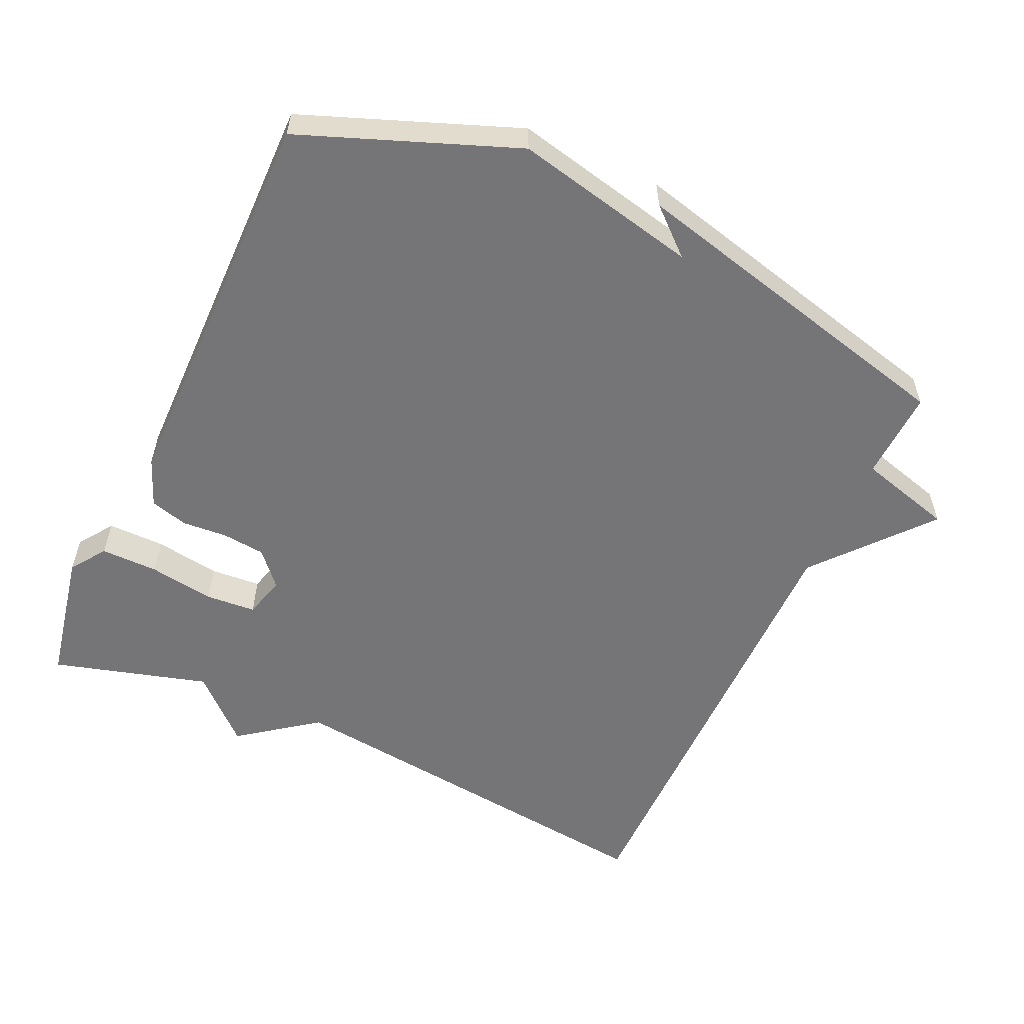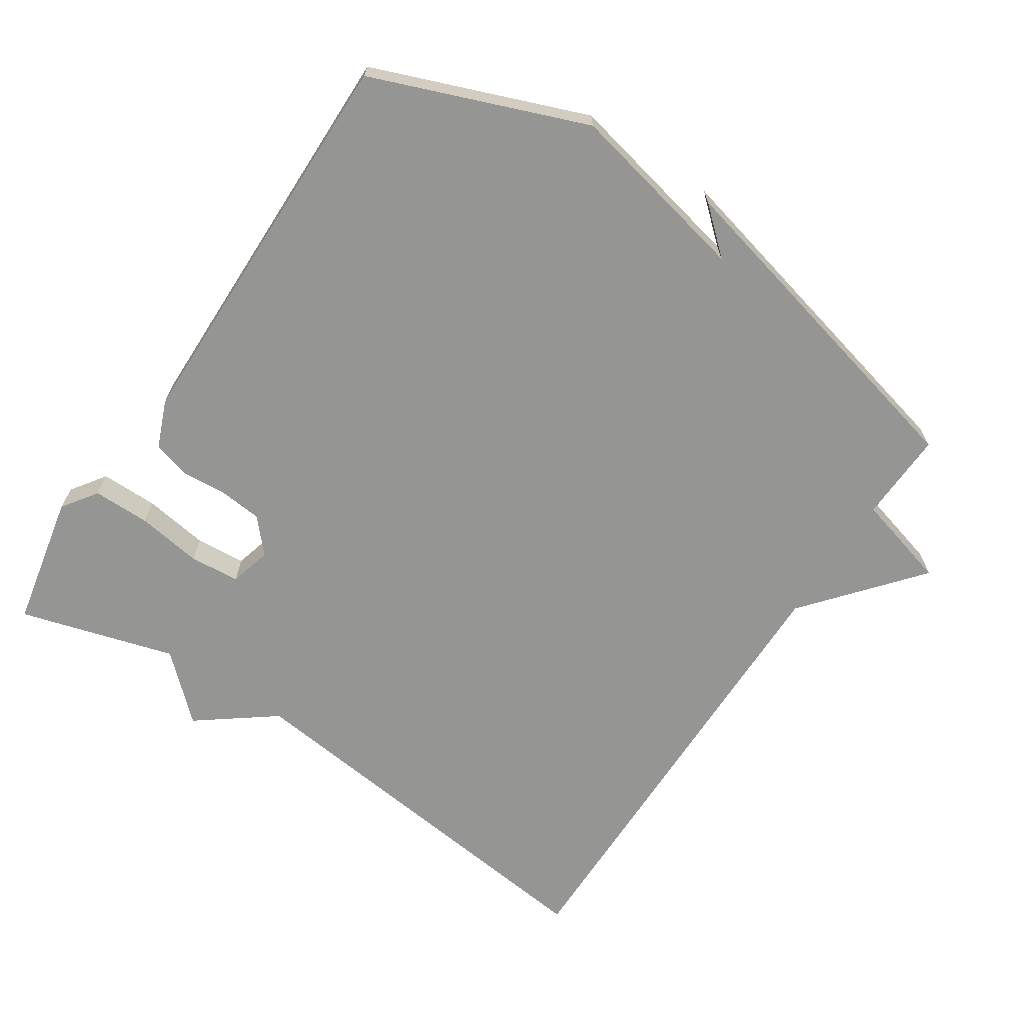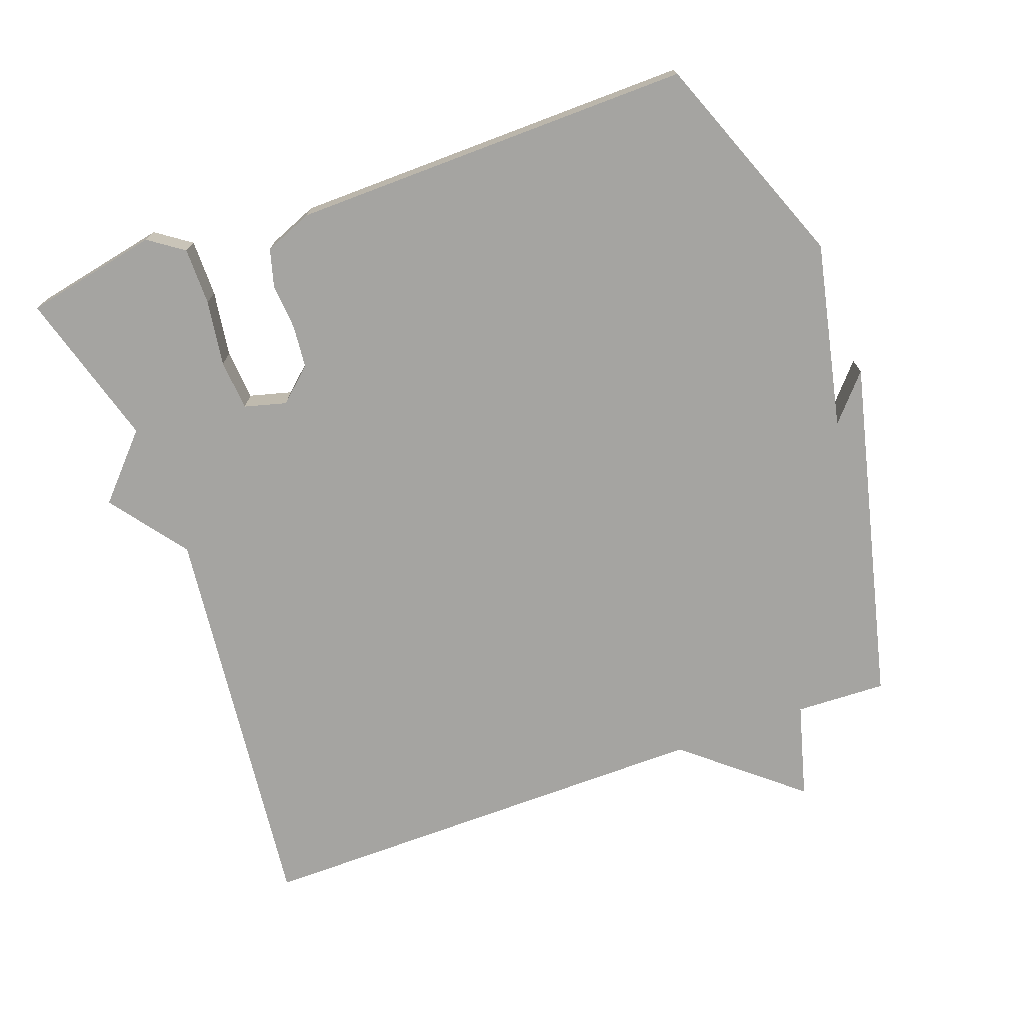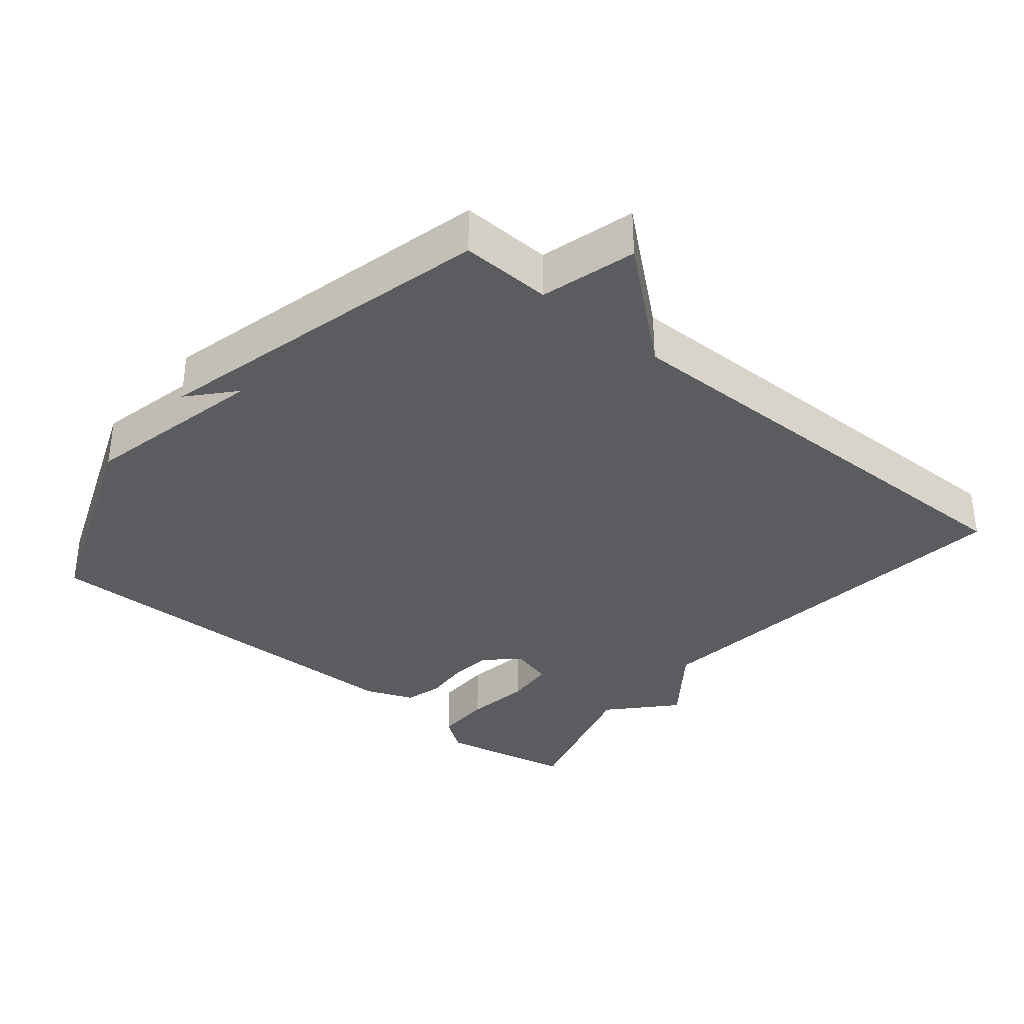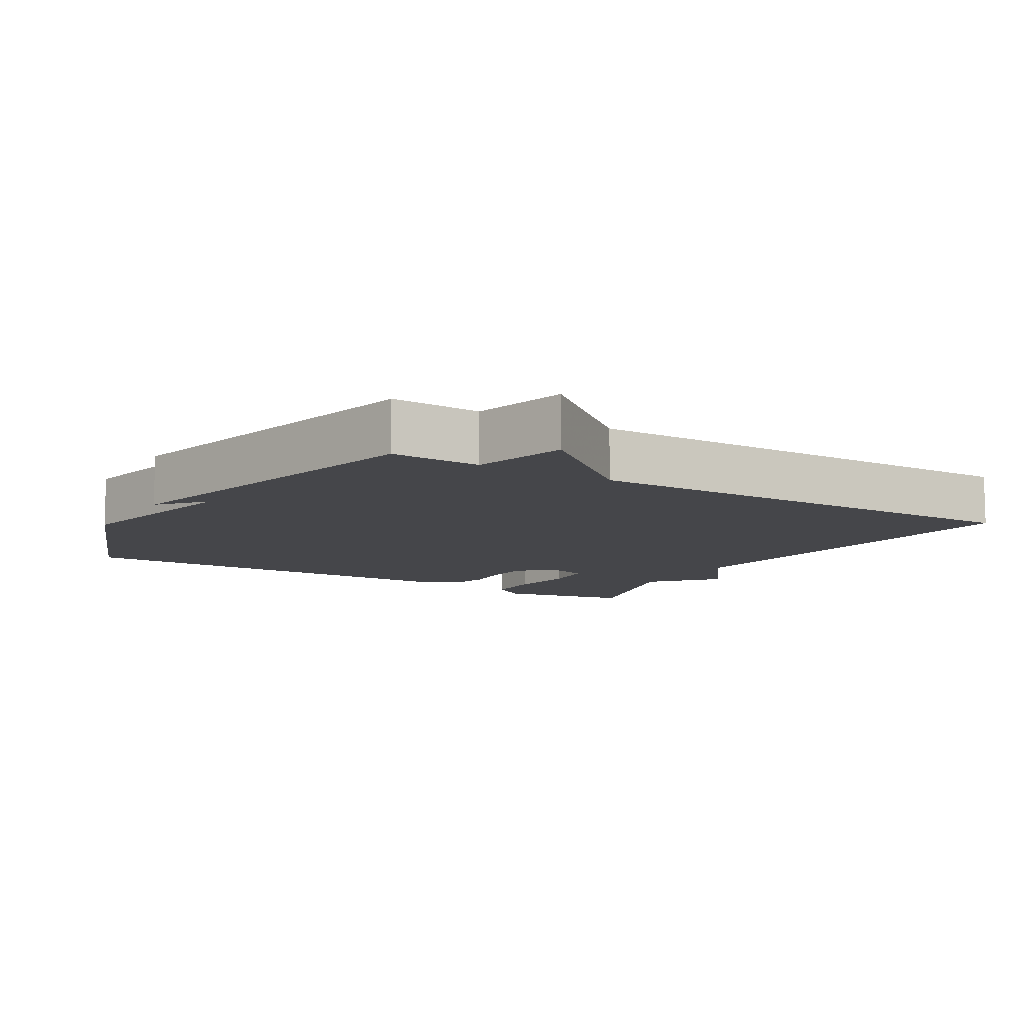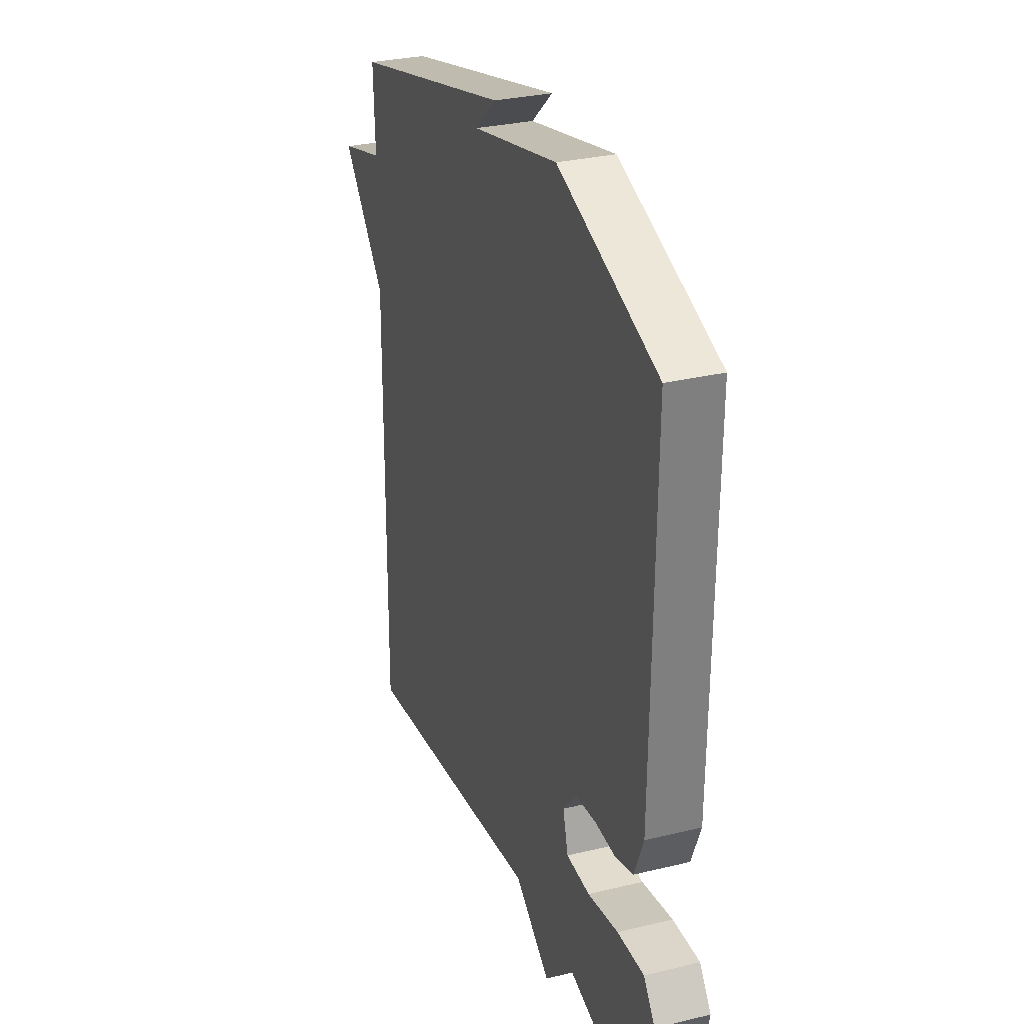
<metadata>
{"format":"obj","ext":"obj","renderer":"f3d","projection":"perspective","resolution":1024,"background":"white","views":[{"elev":-56.6,"azim":-24.9,"up":"+Y"},{"elev":-67.4,"azim":-33.5,"up":"+Y"},{"elev":-73.2,"azim":-70.1,"up":"+Y"},{"elev":-34.8,"azim":50.3,"up":"+Y"},{"elev":-9.9,"azim":58.9,"up":"+Y"},{"elev":29.8,"azim":-109.6,"up":"+Z"}]}
</metadata>
<code>
v 0.5 0.07 -0.5
v -0.077 0.07 -0.435
v -0.187 0.07 -0.518
v -0.277 0.07 -0.435
v -0.5 0.07 -0.5
v -0.539 0.07 -0.309
v -0.504 0.07 -0.259
v -0.422 0.07 -0.259
v -0.328 0.07 -0.273
v -0.256 0.07 -0.267
v -0.24 0.07 -0.207
v -0.283 0.07 -0.159
v -0.344 0.07 -0.153
v -0.41 0.07 -0.158
v -0.464 0.07 -0.143
v -0.492 0.07 -0.074
v -0.5 0.07 0.5
v -0.193 0.07 0.619
v 0.072 0.07 0.562
v 0.007 0.07 0.619
v 0.5 0.07 0.5
v 0.495 0.07 0.37
v 0.631 0.07 0.333
v 0.495 0.07 0.17
v 0.5 0 -0.5
v -0.077 0 -0.435
v -0.187 0 -0.518
v -0.277 0 -0.435
v -0.5 0 -0.5
v -0.539 0 -0.309
v -0.504 0 -0.259
v -0.422 0 -0.259
v -0.328 0 -0.273
v -0.256 0 -0.267
v -0.24 0 -0.207
v -0.283 0 -0.159
v -0.344 0 -0.153
v -0.41 0 -0.158
v -0.464 0 -0.143
v -0.492 0 -0.074
v -0.5 0 0.5
v -0.193 0 0.619
v 0.072 0 0.562
v 0.007 0 0.619
v 0.5 0 0.5
v 0.495 0 0.37
v 0.631 0 0.333
v 0.495 0 0.17
f 22 23 24
f 19 20 21 22
f 19 22 24
f 18 19 24
f 17 18 24
f 16 17 24
f 15 16 24
f 14 15 24
f 13 14 24
f 12 13 24
f 11 12 24 1
f 7 8 9
f 6 7 9
f 5 6 9
f 4 5 9
f 4 9 10
f 3 4 10
f 2 3 10
f 1 2 10 11
f 48 47 46
f 46 45 44 43
f 48 46 43
f 48 43 42
f 48 42 41
f 48 41 40
f 48 40 39
f 48 39 38
f 48 38 37
f 48 37 36
f 25 48 36 35
f 33 32 31
f 33 31 30
f 33 30 29
f 33 29 28
f 34 33 28
f 34 28 27
f 34 27 26
f 35 34 26 25
f 1 25 26 2
f 2 26 27 3
f 3 27 28 4
f 4 28 29 5
f 5 29 30 6
f 6 30 31 7
f 7 31 32 8
f 8 32 33 9
f 9 33 34 10
f 10 34 35 11
f 11 35 36 12
f 12 36 37 13
f 13 37 38 14
f 14 38 39 15
f 15 39 40 16
f 16 40 41 17
f 17 41 42 18
f 18 42 43 19
f 19 43 44 20
f 20 44 45 21
f 21 45 46 22
f 22 46 47 23
f 23 47 48 24
f 24 48 25 1

</code>
